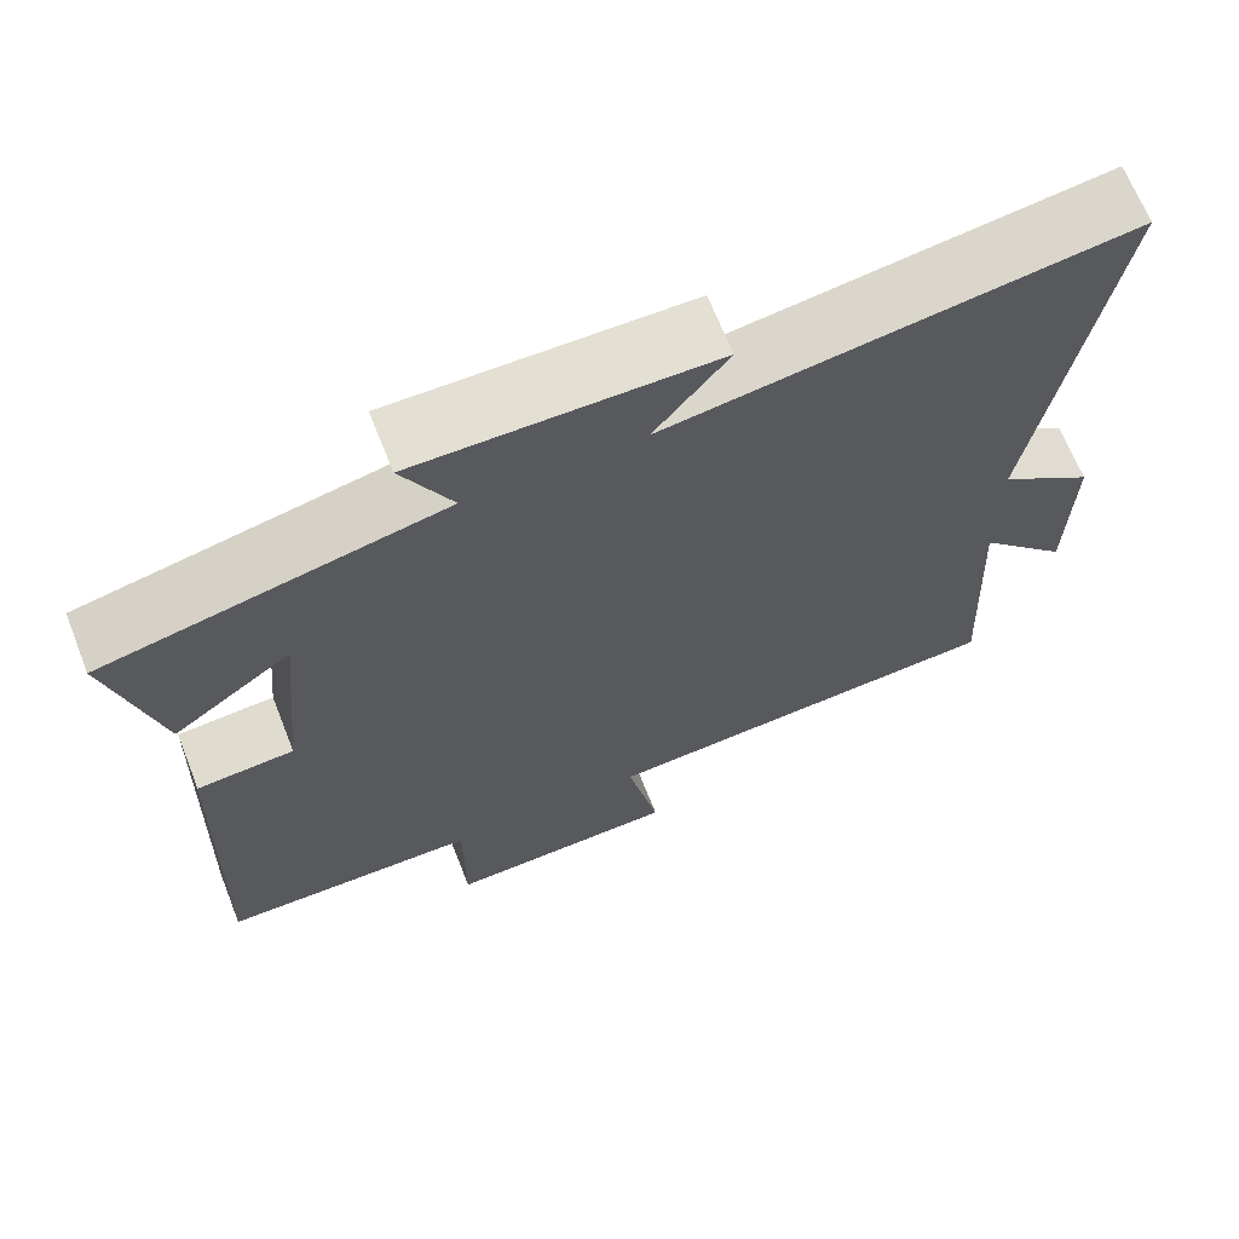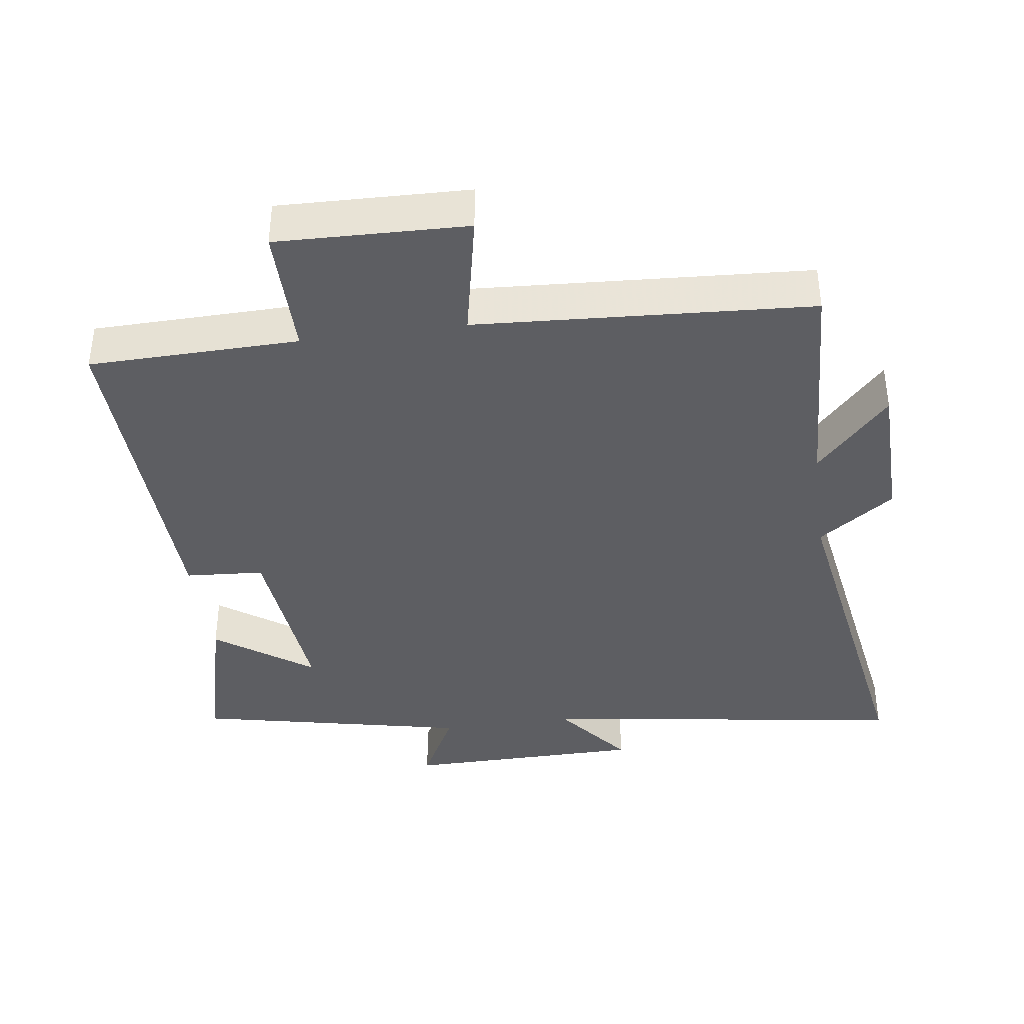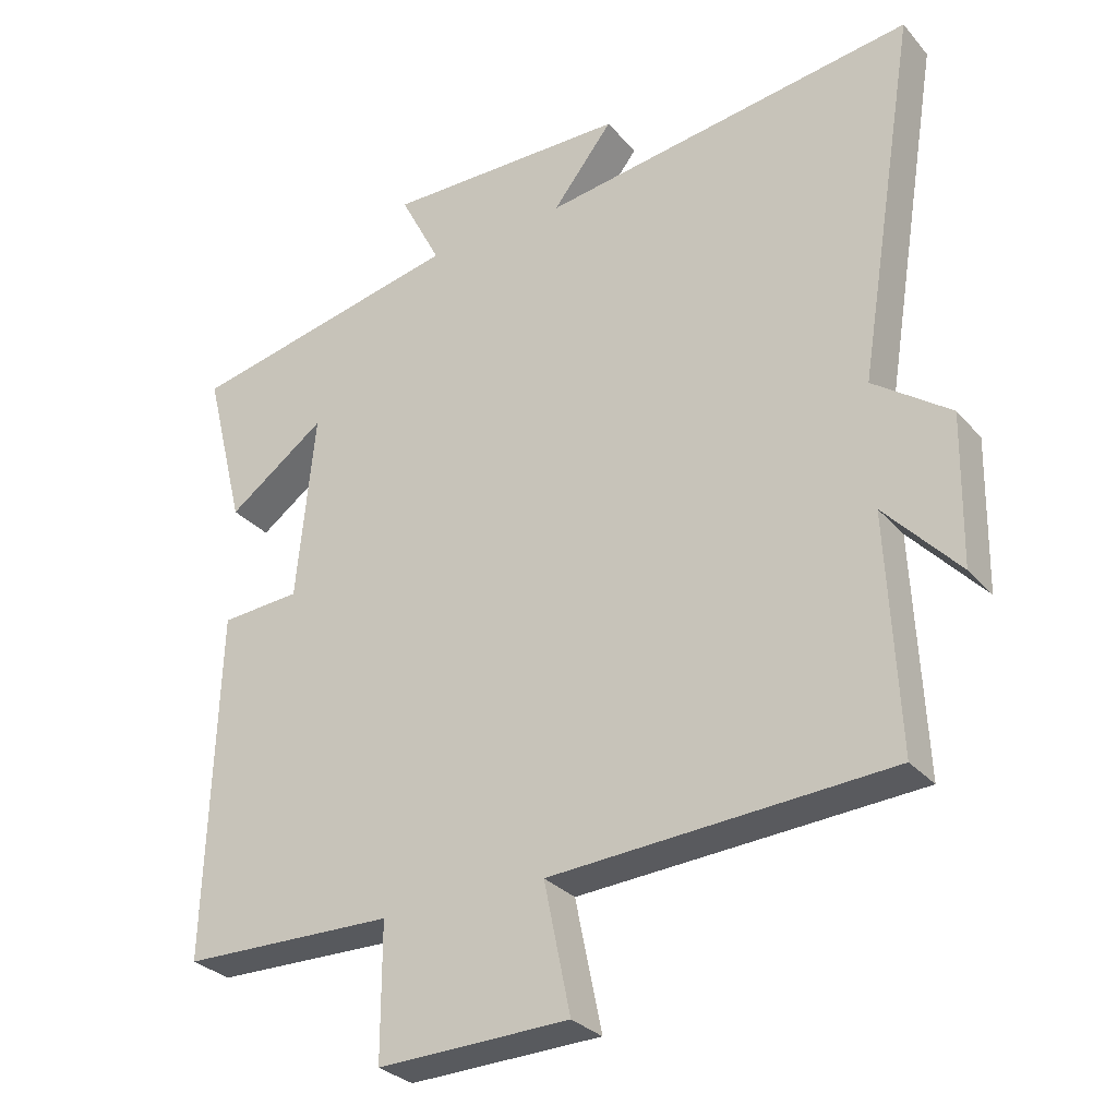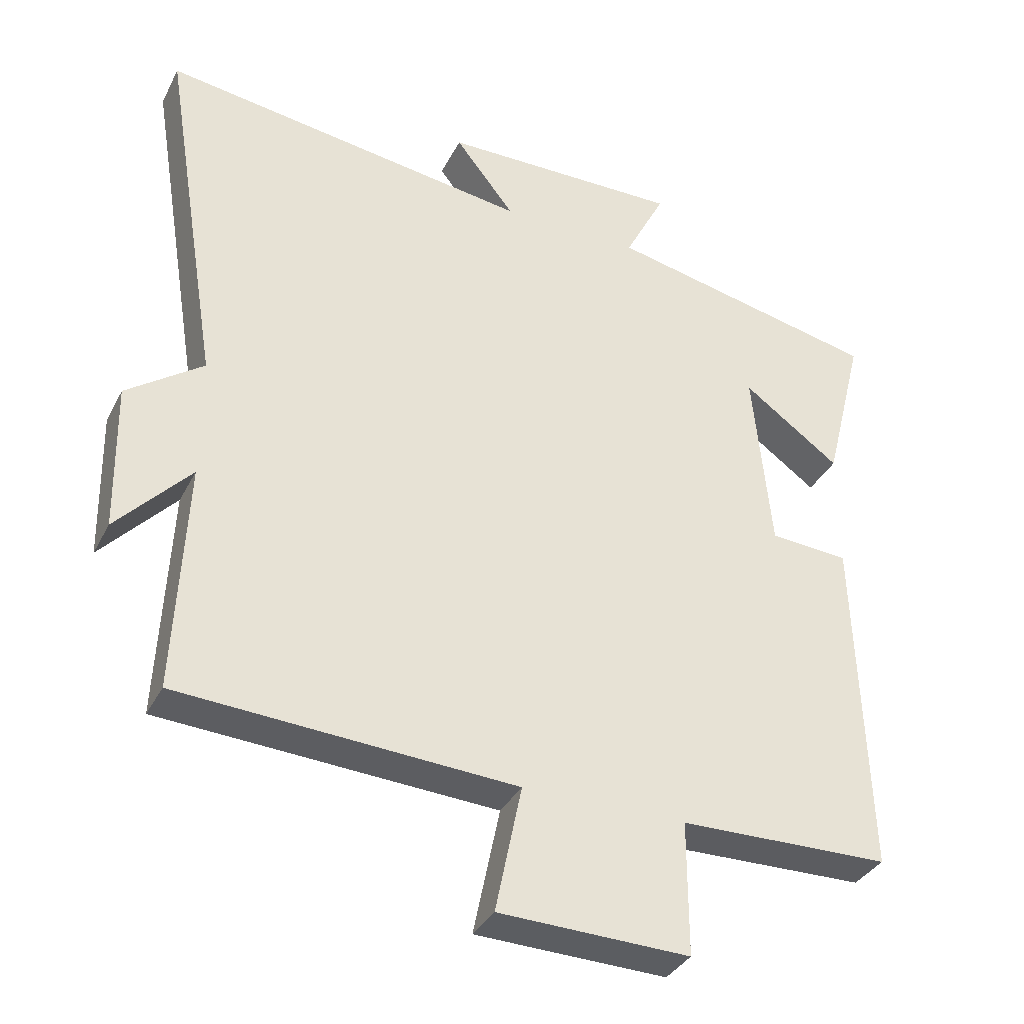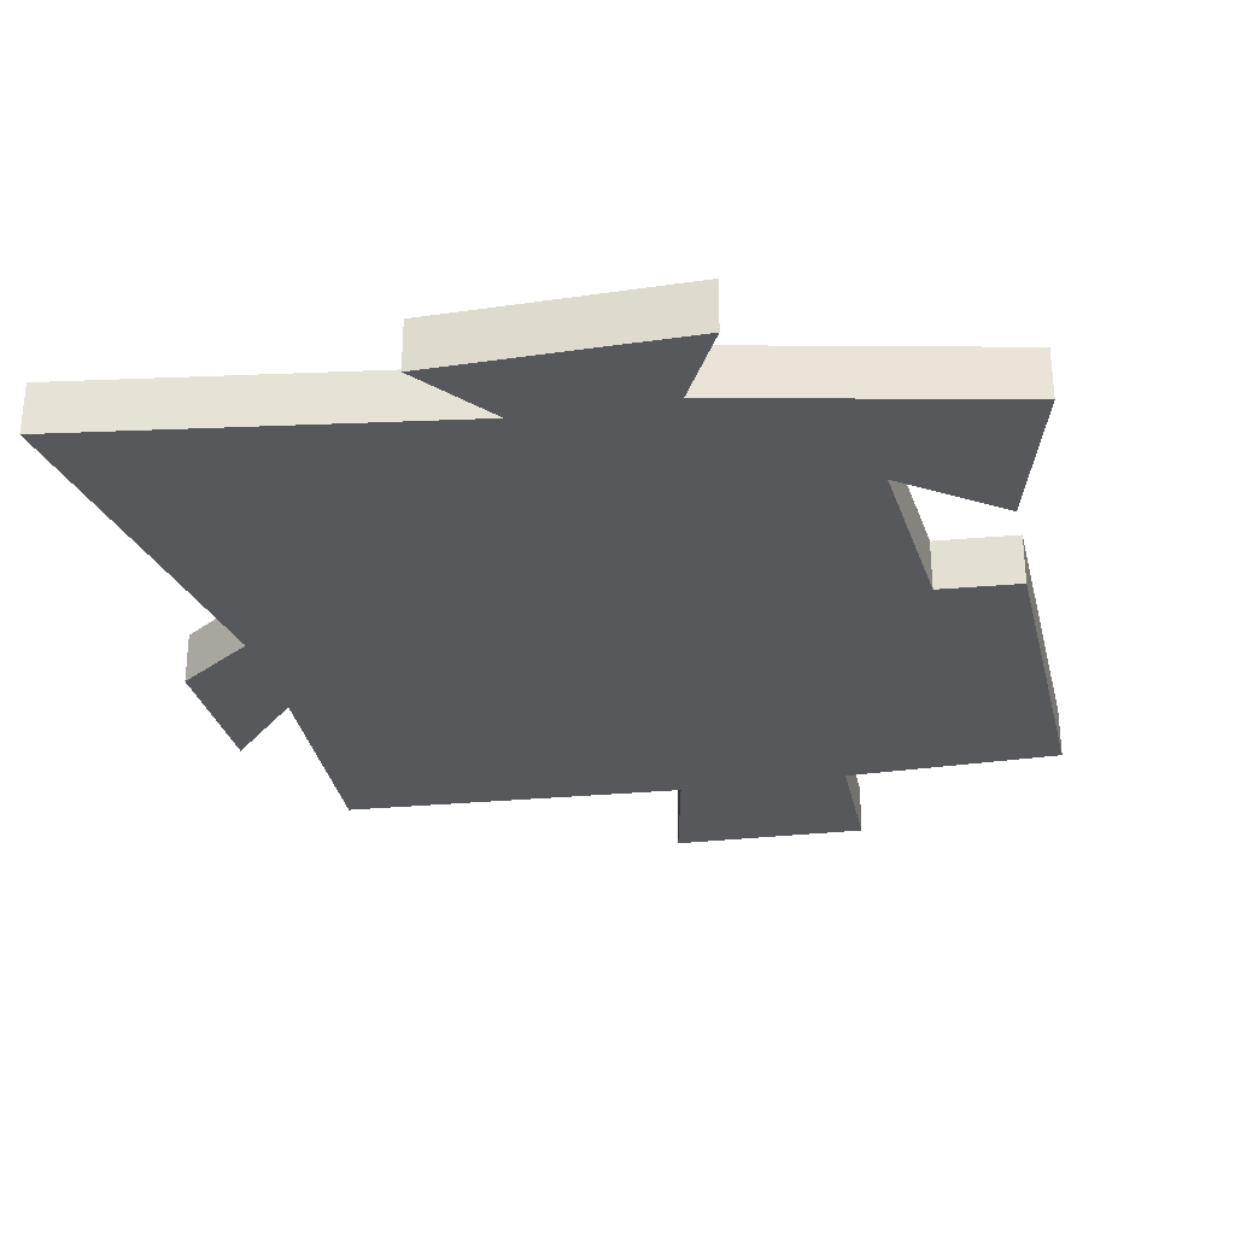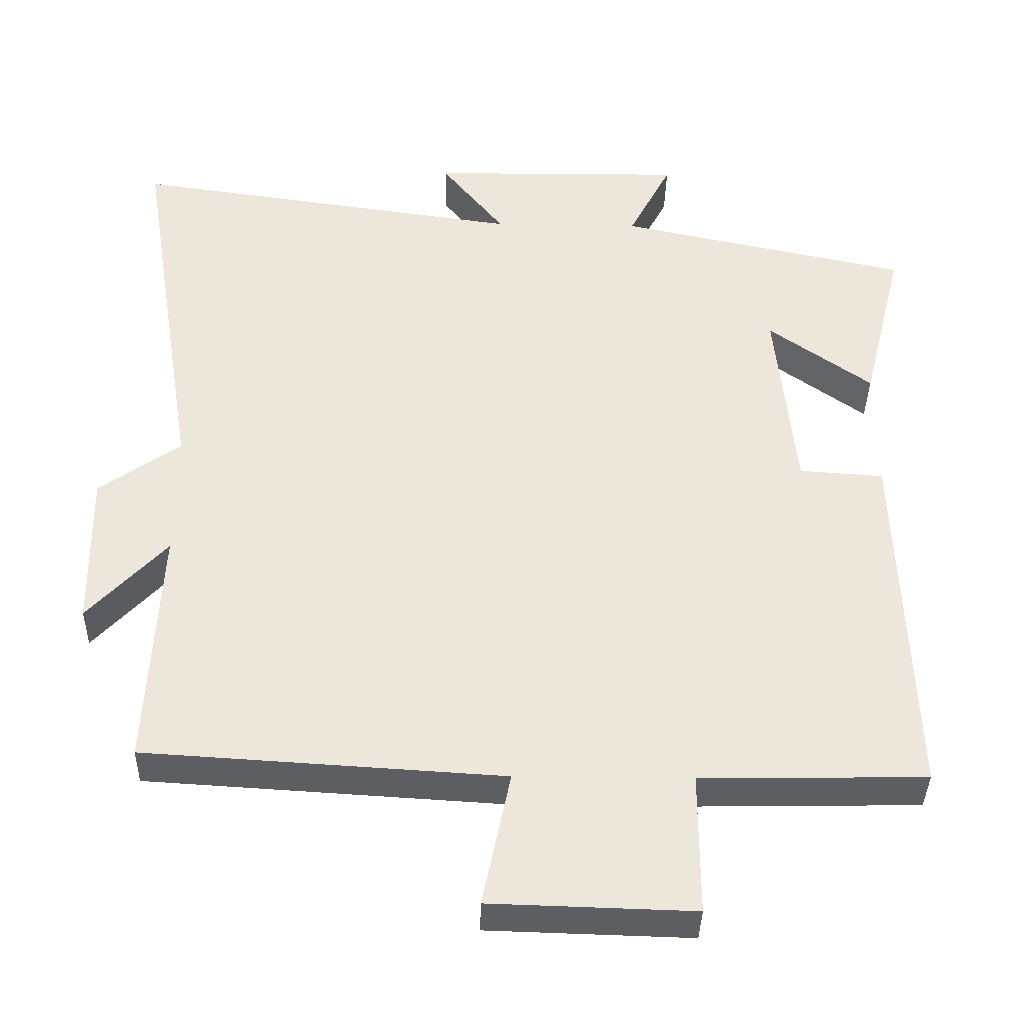
<metadata>
{"format":"obj","ext":"obj","renderer":"f3d","projection":"perspective","resolution":1024,"background":"white","views":[{"elev":67.3,"azim":158.4,"up":"+Z"},{"elev":-38.9,"azim":-172.1,"up":"+Y"},{"elev":-29.7,"azim":-147.3,"up":"+Z"},{"elev":-35.3,"azim":-24.2,"up":"+Z"},{"elev":-28.8,"azim":11.6,"up":"+Y"},{"elev":-38.1,"azim":-1.2,"up":"+Z"}]}
</metadata>
<code>
v -0.586 0.07 0.577
v -0.045 0.07 0.5
v -0.132 0.07 0.611
v 0.218 0.07 0.615
v 0.159 0.07 0.5
v 0.558 0.07 0.414
v 0.5 0.07 0.183
v 0.359 0.07 0.285
v 0.385 0.07 0.015
v 0.5 0.07 0.007
v 0.516 0.07 -0.494
v 0.21 0.07 -0.5
v 0.21 0.07 -0.693
v -0.066 0.07 -0.685
v -0.028 0.07 -0.5
v -0.516 0.07 -0.47
v -0.5 0.07 -0.134
v -0.607 0.07 -0.25
v -0.611 0.07 -0.034
v -0.5 0.07 0.046
v -0.586 0 0.577
v -0.045 0 0.5
v -0.132 0 0.611
v 0.218 0 0.615
v 0.159 0 0.5
v 0.558 0 0.414
v 0.5 0 0.183
v 0.359 0 0.285
v 0.385 0 0.015
v 0.5 0 0.007
v 0.516 0 -0.494
v 0.21 0 -0.5
v 0.21 0 -0.693
v -0.066 0 -0.685
v -0.028 0 -0.5
v -0.516 0 -0.47
v -0.5 0 -0.134
v -0.607 0 -0.25
v -0.611 0 -0.034
v -0.5 0 0.046
f 17 18 19 20
f 15 16 17
f 15 17 20
f 12 13 14 15
f 12 15 20
f 11 12 20
f 10 11 20
f 9 10 20
f 20 1 2
f 9 20 2
f 8 9 2
f 5 6 7 8
f 2 3 4 5
f 2 5 8
f 40 39 38 37
f 37 36 35
f 40 37 35
f 35 34 33 32
f 40 35 32
f 40 32 31
f 40 31 30
f 40 30 29
f 22 21 40
f 22 40 29
f 22 29 28
f 28 27 26 25
f 25 24 23 22
f 28 25 22
f 1 21 22 2
f 2 22 23 3
f 3 23 24 4
f 4 24 25 5
f 5 25 26 6
f 6 26 27 7
f 7 27 28 8
f 8 28 29 9
f 9 29 30 10
f 10 30 31 11
f 11 31 32 12
f 12 32 33 13
f 13 33 34 14
f 14 34 35 15
f 15 35 36 16
f 16 36 37 17
f 17 37 38 18
f 18 38 39 19
f 19 39 40 20
f 20 40 21 1

</code>
